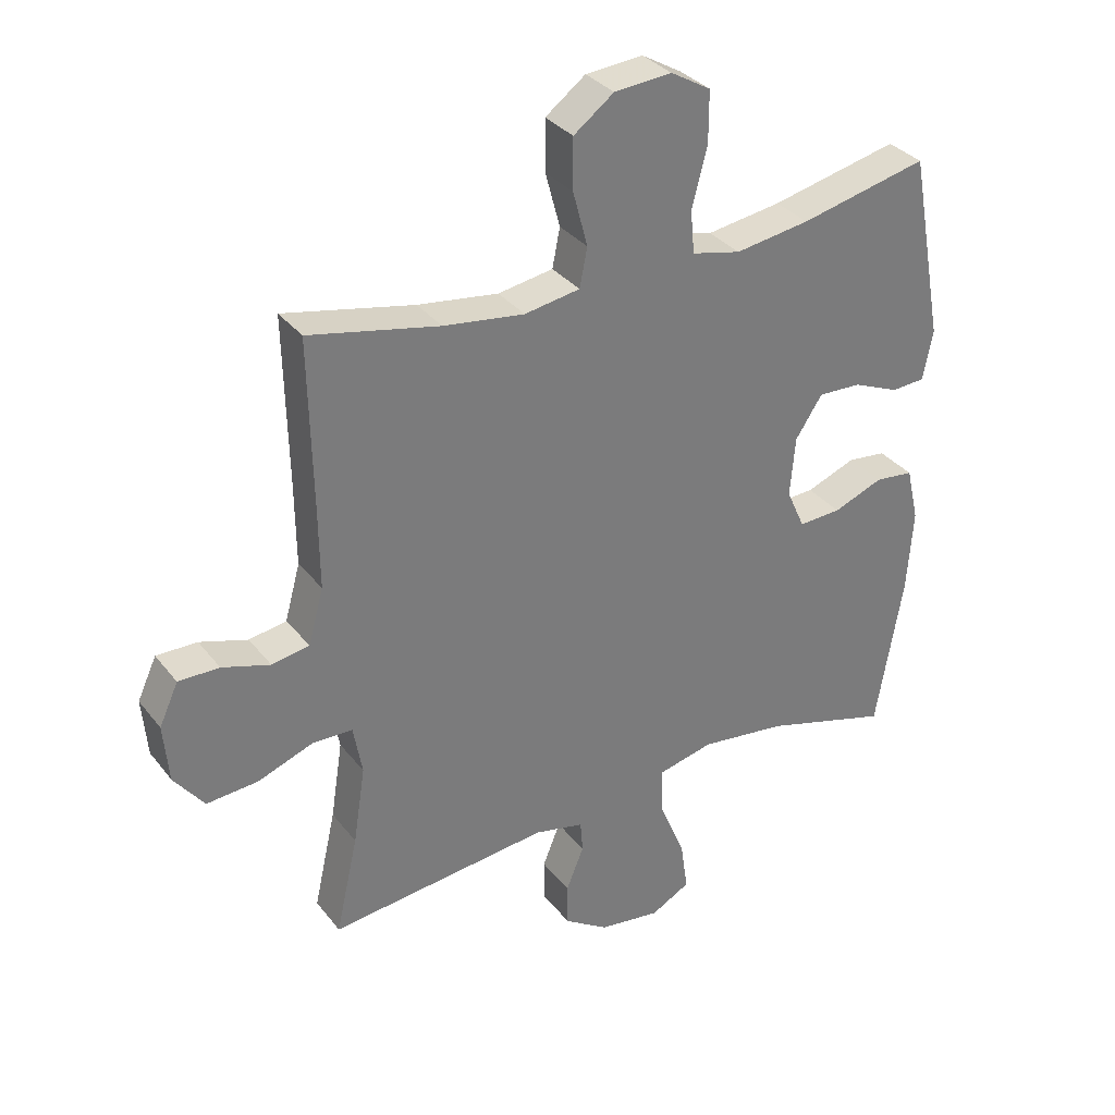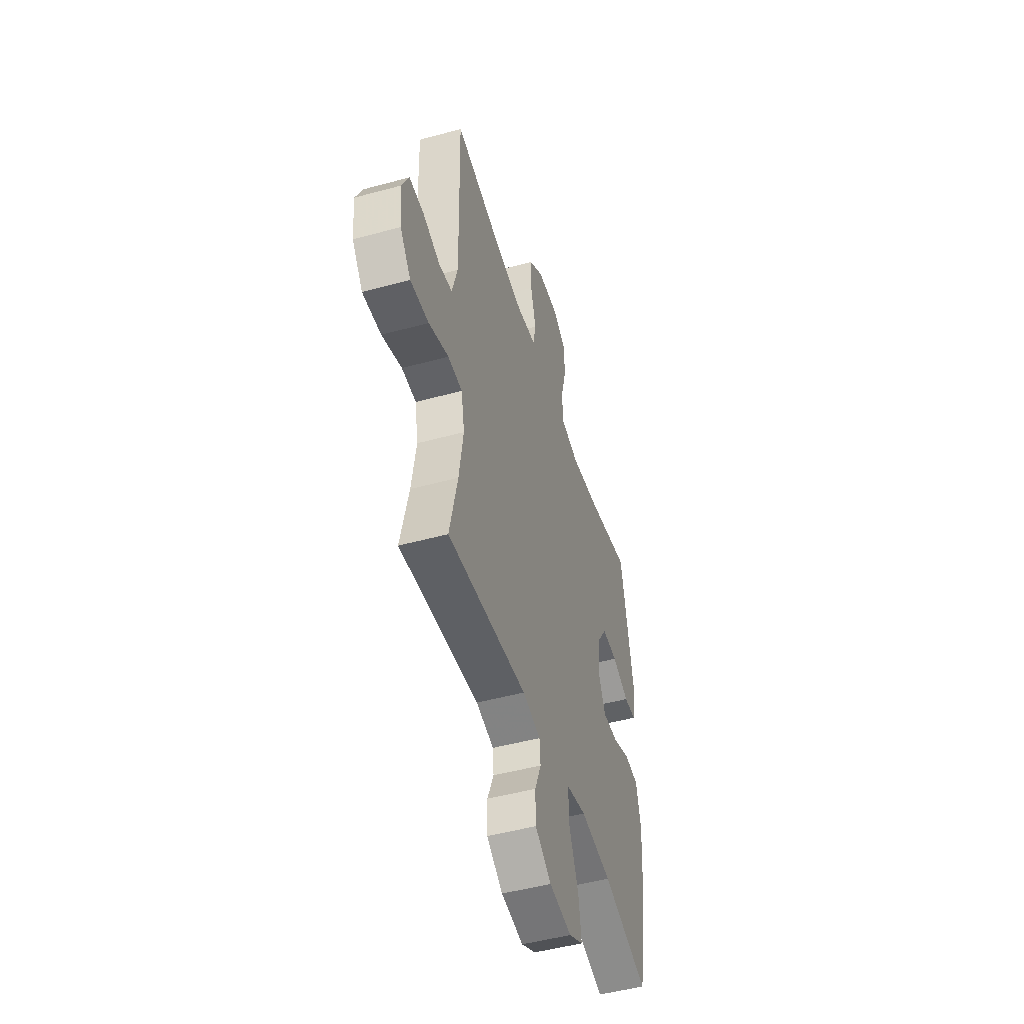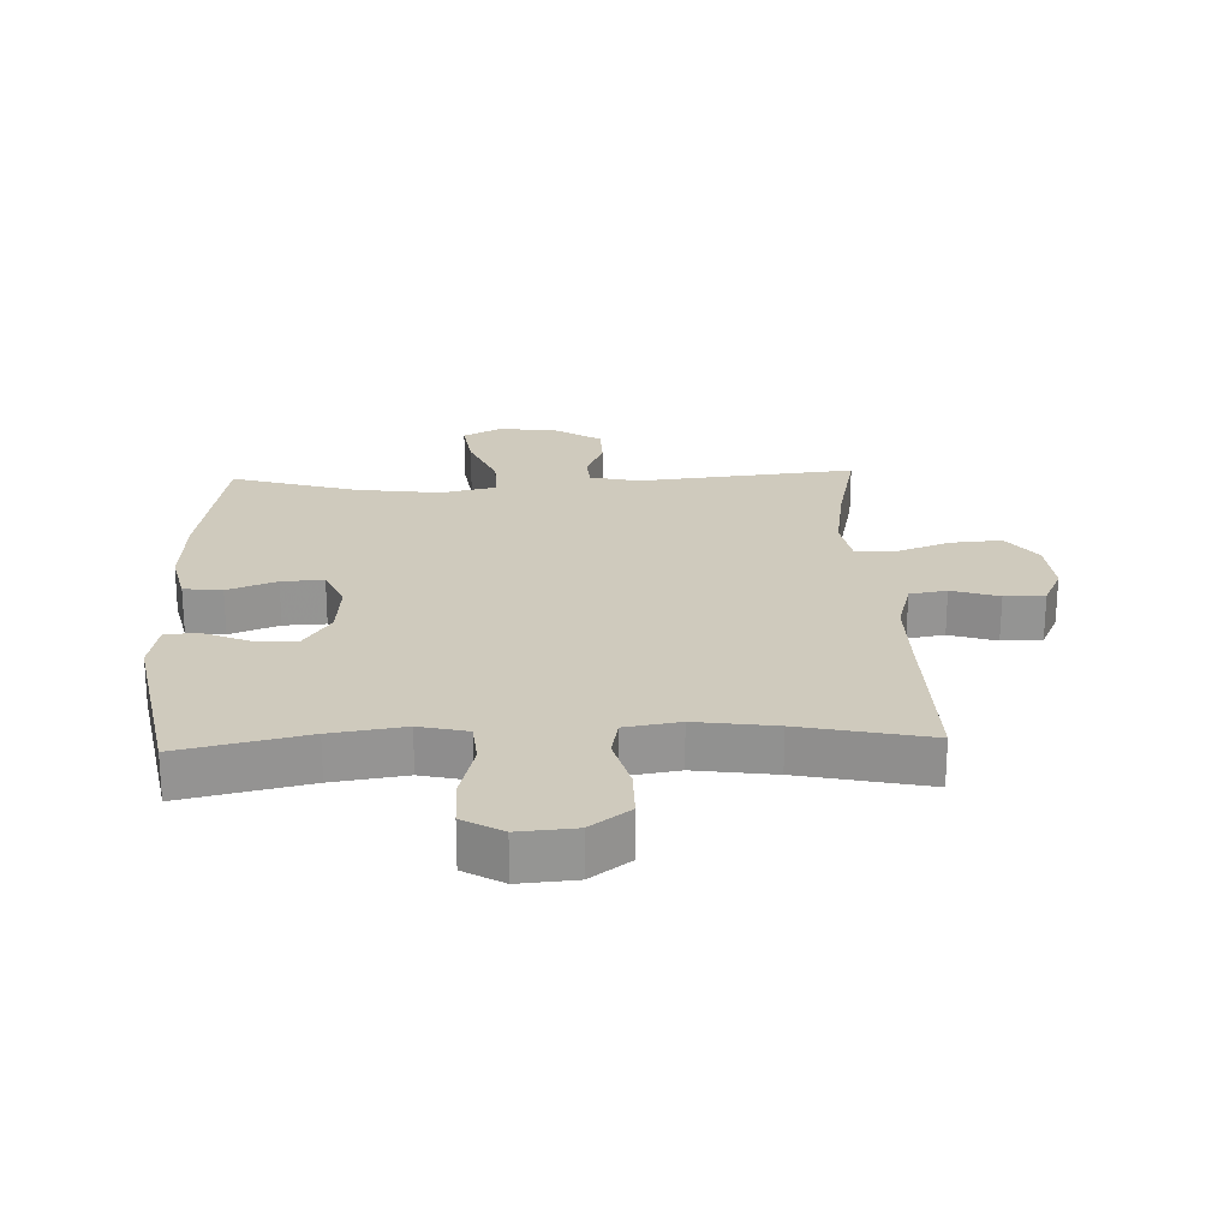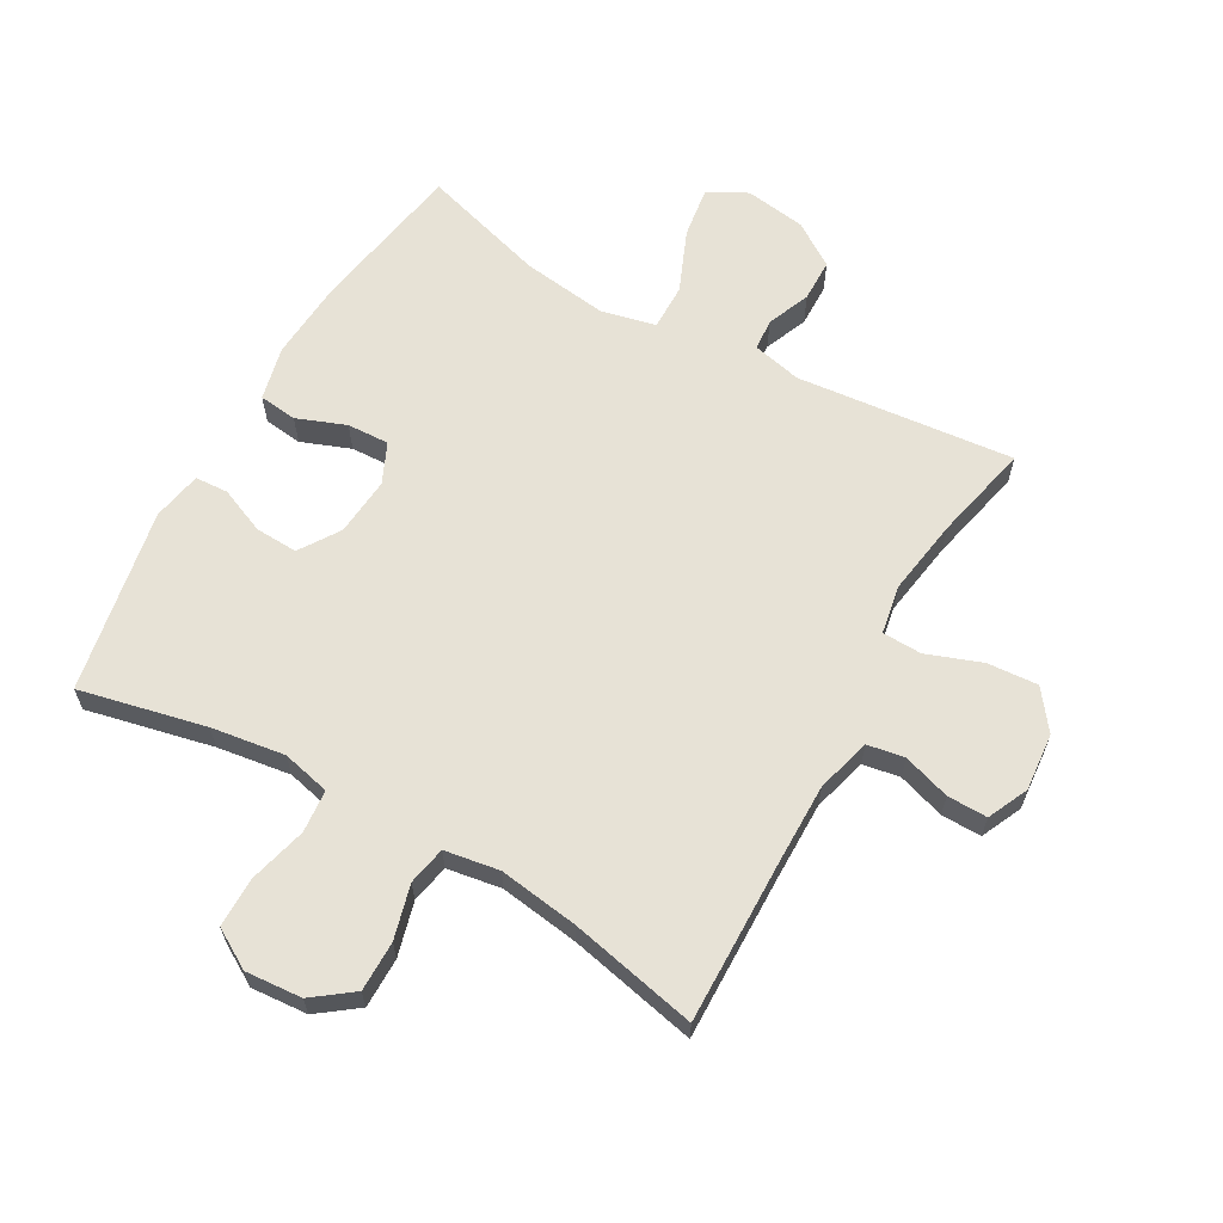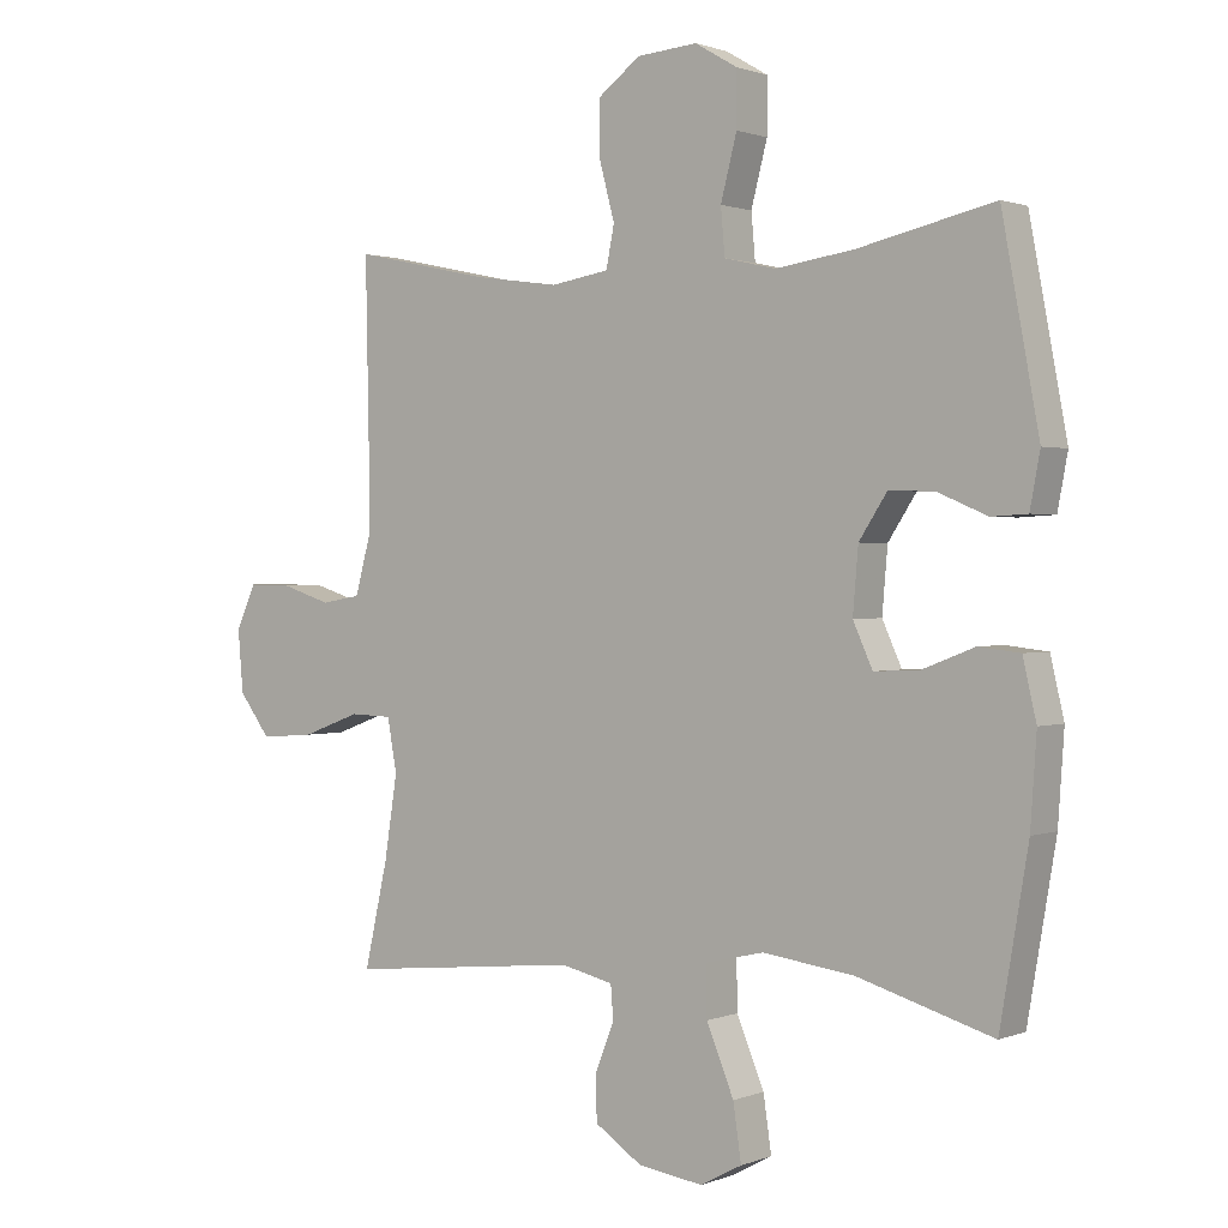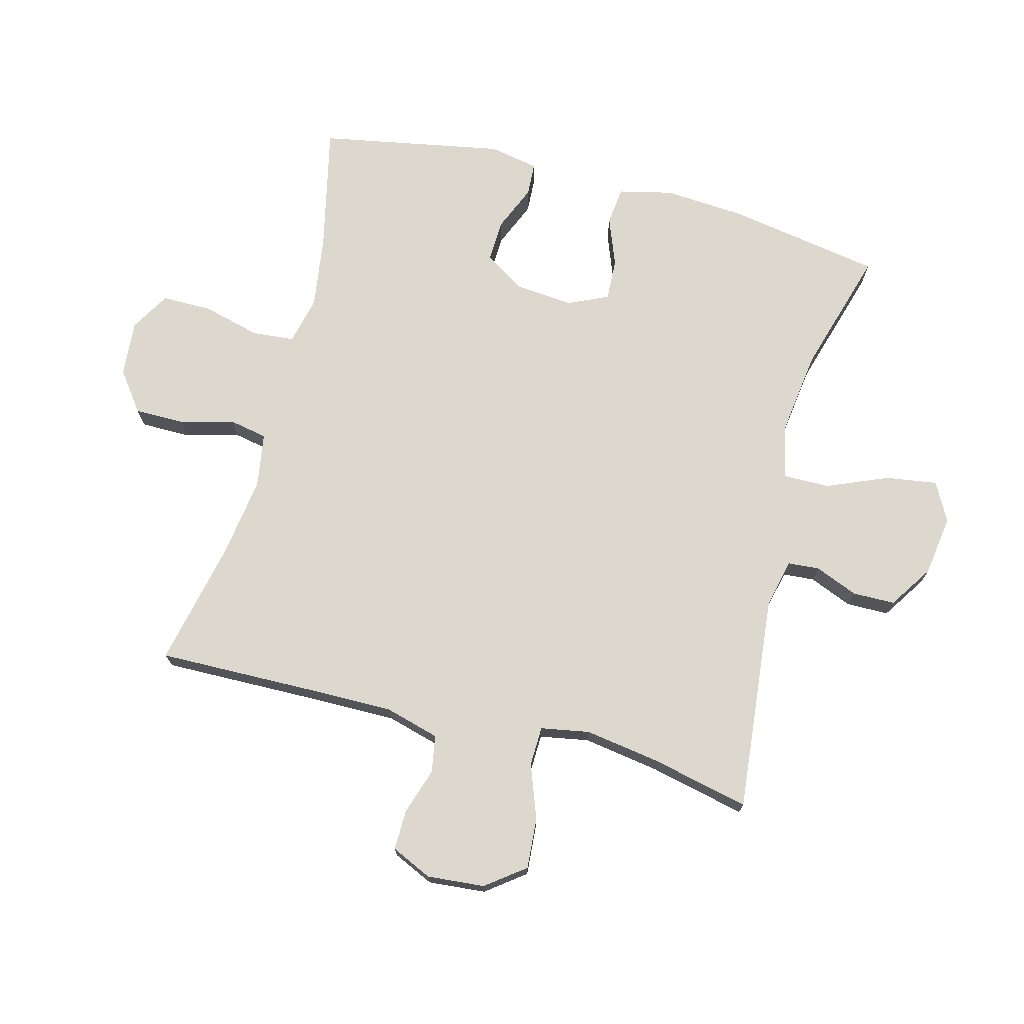
<metadata>
{"format":"obj","ext":"obj","renderer":"f3d","projection":"perspective","resolution":1024,"background":"white","views":[{"elev":33.3,"azim":148.1,"up":"+Z"},{"elev":-49.0,"azim":106.9,"up":"+Z"},{"elev":23.1,"azim":-2.3,"up":"+Y"},{"elev":63.3,"azim":29.5,"up":"+Y"},{"elev":1.0,"azim":-143.6,"up":"+Z"},{"elev":72.6,"azim":104.7,"up":"+Y"}]}
</metadata>
<code>
v 0.5 0.07 -0.5
v 0.153 0.07 -0.465
v 0.075 0.07 -0.483
v 0.071 0.07 -0.533
v 0.099 0.07 -0.602
v 0.098 0.07 -0.67
v 0.028 0.07 -0.716
v -0.069 0.07 -0.73
v -0.131 0.07 -0.697
v -0.119 0.07 -0.615
v -0.078 0.07 -0.517
v -0.077 0.07 -0.443
v -0.164 0.07 -0.423
v -0.3 0.07 -0.441
v -0.5 0.07 -0.5
v -0.542 0.07 -0.254
v -0.551 0.07 -0.124
v -0.531 0.07 -0.038
v -0.47 0.07 -0.031
v -0.392 0.07 -0.061
v -0.325 0.07 -0.064
v -0.296 0.07 0
v -0.304 0.07 0.094
v -0.346 0.07 0.158
v -0.414 0.07 0.155
v -0.487 0.07 0.124
v -0.54 0.07 0.127
v -0.555 0.07 0.206
v -0.5 0.07 0.5
v -0.299 0.07 0.455
v -0.182 0.07 0.438
v -0.105 0.07 0.456
v -0.099 0.07 0.524
v -0.123 0.07 0.616
v -0.123 0.07 0.696
v -0.06 0.07 0.733
v 0.03 0.07 0.726
v 0.093 0.07 0.679
v 0.093 0.07 0.599
v 0.07 0.07 0.513
v 0.082 0.07 0.452
v 0.169 0.07 0.438
v 0.296 0.07 0.456
v 0.5 0.07 0.5
v 0.495 0.07 0.238
v 0.494 0.07 0.11
v 0.518 0.07 0.023
v 0.577 0.07 0.013
v 0.652 0.07 0.037
v 0.716 0.07 0.038
v 0.746 0.07 -0.027
v 0.738 0.07 -0.119
v 0.691 0.07 -0.181
v 0.61 0.07 -0.175
v 0.523 0.07 -0.143
v 0.46 0.07 -0.145
v 0.446 0.07 -0.223
v 0.465 0.07 -0.345
v 0.5 0 -0.5
v 0.153 0 -0.465
v 0.075 0 -0.483
v 0.071 0 -0.533
v 0.099 0 -0.602
v 0.098 0 -0.67
v 0.028 0 -0.716
v -0.069 0 -0.73
v -0.131 0 -0.697
v -0.119 0 -0.615
v -0.078 0 -0.517
v -0.077 0 -0.443
v -0.164 0 -0.423
v -0.3 0 -0.441
v -0.5 0 -0.5
v -0.542 0 -0.254
v -0.551 0 -0.124
v -0.531 0 -0.038
v -0.47 0 -0.031
v -0.392 0 -0.061
v -0.325 0 -0.064
v -0.296 0 0
v -0.304 0 0.094
v -0.346 0 0.158
v -0.414 0 0.155
v -0.487 0 0.124
v -0.54 0 0.127
v -0.555 0 0.206
v -0.5 0 0.5
v -0.299 0 0.455
v -0.182 0 0.438
v -0.105 0 0.456
v -0.099 0 0.524
v -0.123 0 0.616
v -0.123 0 0.696
v -0.06 0 0.733
v 0.03 0 0.726
v 0.093 0 0.679
v 0.093 0 0.599
v 0.07 0 0.513
v 0.082 0 0.452
v 0.169 0 0.438
v 0.296 0 0.456
v 0.5 0 0.5
v 0.495 0 0.238
v 0.494 0 0.11
v 0.518 0 0.023
v 0.577 0 0.013
v 0.652 0 0.037
v 0.716 0 0.038
v 0.746 0 -0.027
v 0.738 0 -0.119
v 0.691 0 -0.181
v 0.61 0 -0.175
v 0.523 0 -0.143
v 0.46 0 -0.145
v 0.446 0 -0.223
v 0.465 0 -0.345
f 53 54 55
f 52 53 55
f 51 52 55
f 50 51 55
f 49 50 55
f 48 49 55
f 47 48 55 56
f 46 47 56
f 45 46 56 57
f 43 44 45 57
f 38 39 40
f 37 38 40
f 36 37 40
f 35 36 40
f 34 35 40
f 33 34 40
f 32 33 40 41
f 31 32 41 42
f 28 29 30
f 27 28 30
f 26 27 30
f 25 26 30
f 24 25 30 31
f 23 24 31 42
f 18 19 20
f 17 18 20
f 16 17 20
f 15 16 20
f 14 15 20
f 13 14 20 21
f 12 13 21 22
f 9 10 11
f 8 9 11
f 7 8 11
f 6 7 11
f 5 6 11
f 4 5 11
f 3 4 11 12
f 43 57 58
f 42 43 58
f 23 42 58
f 22 23 58
f 12 22 58
f 3 12 58
f 2 3 58
f 1 2 58
f 113 112 111
f 113 111 110
f 113 110 109
f 113 109 108
f 113 108 107
f 113 107 106
f 114 113 106 105
f 114 105 104
f 115 114 104 103
f 115 103 102 101
f 98 97 96
f 98 96 95
f 98 95 94
f 98 94 93
f 98 93 92
f 98 92 91
f 99 98 91 90
f 100 99 90 89
f 88 87 86
f 88 86 85
f 88 85 84
f 88 84 83
f 89 88 83 82
f 100 89 82 81
f 78 77 76
f 78 76 75
f 78 75 74
f 78 74 73
f 78 73 72
f 79 78 72 71
f 80 79 71 70
f 69 68 67
f 69 67 66
f 69 66 65
f 69 65 64
f 69 64 63
f 69 63 62
f 70 69 62 61
f 116 115 101
f 116 101 100
f 116 100 81
f 116 81 80
f 116 80 70
f 116 70 61
f 116 61 60
f 116 60 59
f 1 59 60 2
f 2 60 61 3
f 3 61 62 4
f 4 62 63 5
f 5 63 64 6
f 6 64 65 7
f 7 65 66 8
f 8 66 67 9
f 9 67 68 10
f 10 68 69 11
f 11 69 70 12
f 12 70 71 13
f 13 71 72 14
f 14 72 73 15
f 15 73 74 16
f 16 74 75 17
f 17 75 76 18
f 18 76 77 19
f 19 77 78 20
f 20 78 79 21
f 21 79 80 22
f 22 80 81 23
f 23 81 82 24
f 24 82 83 25
f 25 83 84 26
f 26 84 85 27
f 27 85 86 28
f 28 86 87 29
f 29 87 88 30
f 30 88 89 31
f 31 89 90 32
f 32 90 91 33
f 33 91 92 34
f 34 92 93 35
f 35 93 94 36
f 36 94 95 37
f 37 95 96 38
f 38 96 97 39
f 39 97 98 40
f 40 98 99 41
f 41 99 100 42
f 42 100 101 43
f 43 101 102 44
f 44 102 103 45
f 45 103 104 46
f 46 104 105 47
f 47 105 106 48
f 48 106 107 49
f 49 107 108 50
f 50 108 109 51
f 51 109 110 52
f 52 110 111 53
f 53 111 112 54
f 54 112 113 55
f 55 113 114 56
f 56 114 115 57
f 57 115 116 58
f 58 116 59 1

</code>
